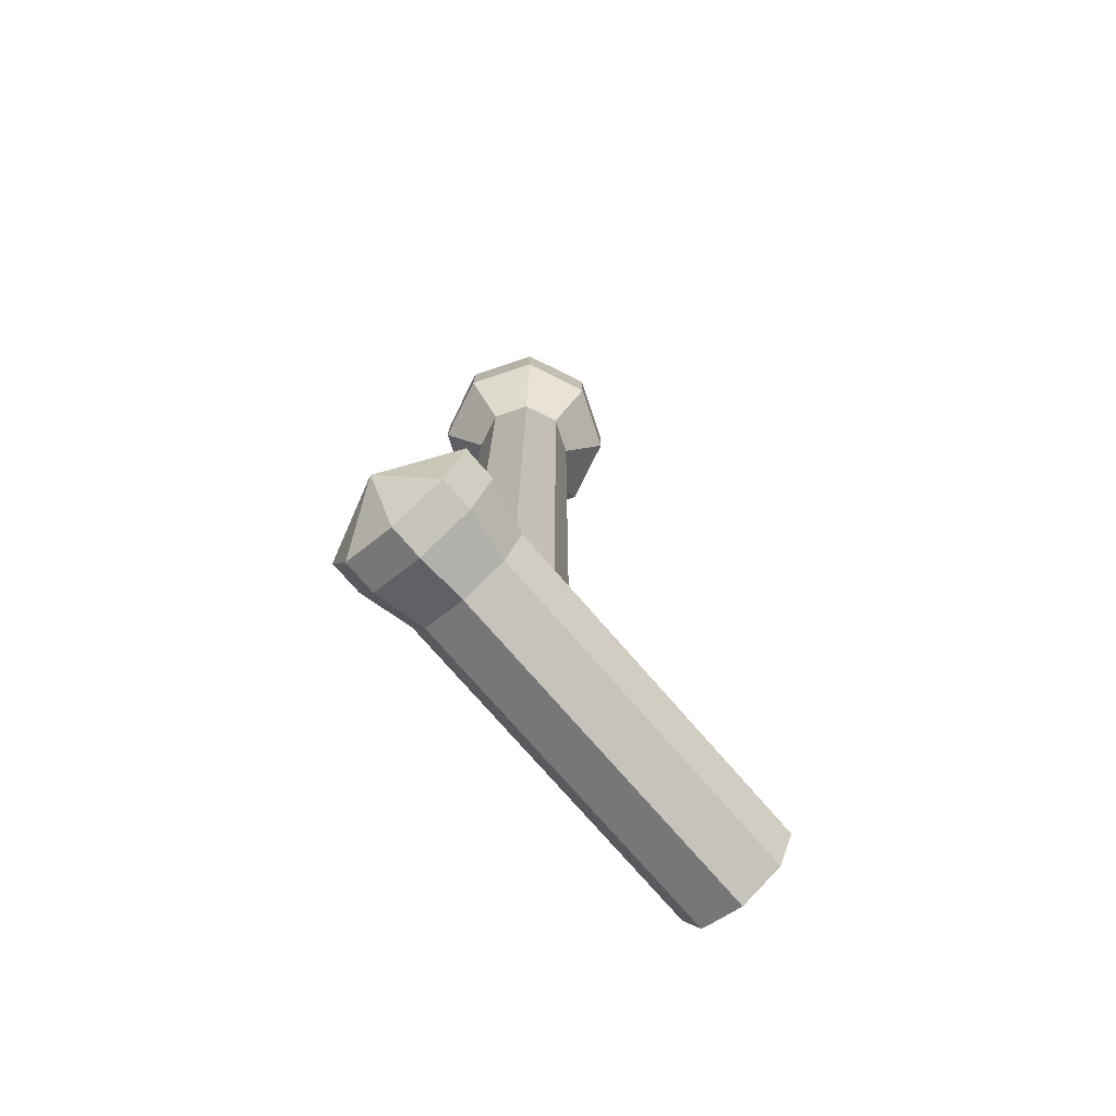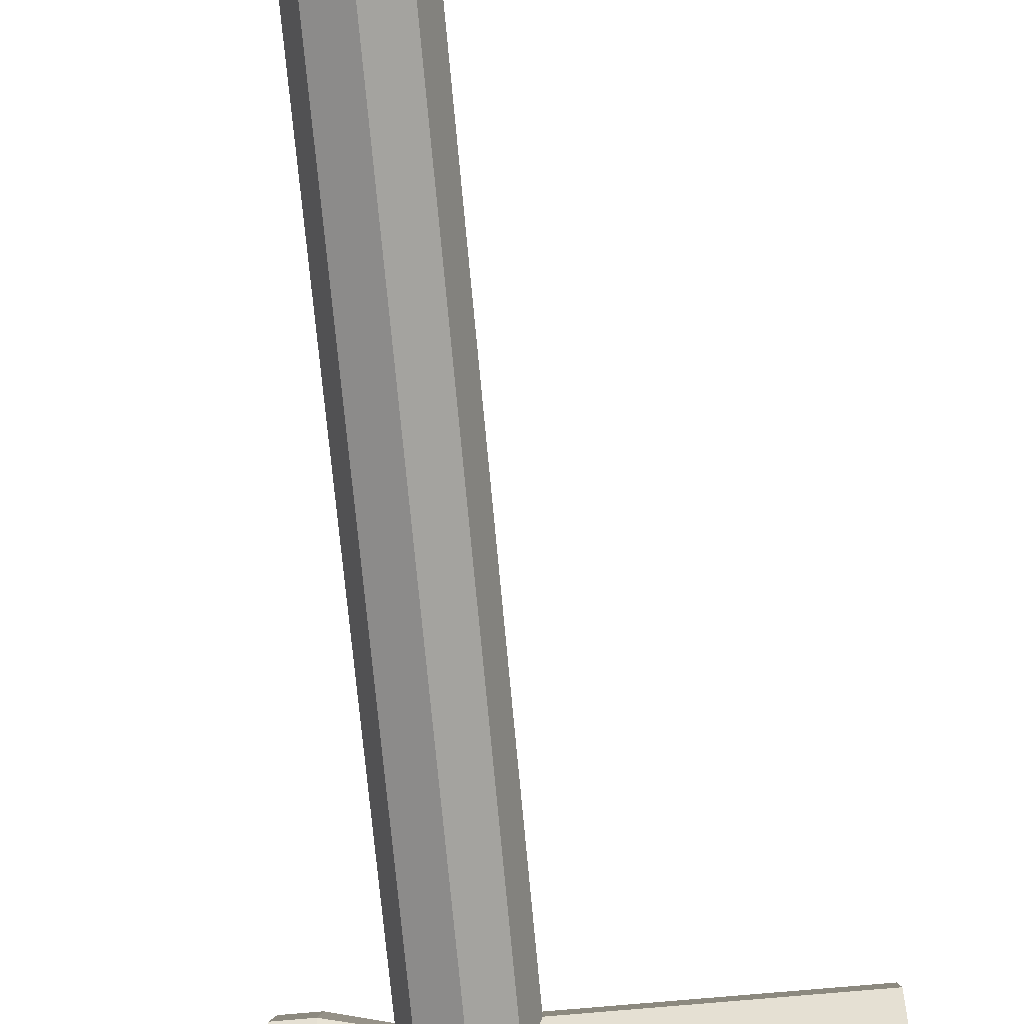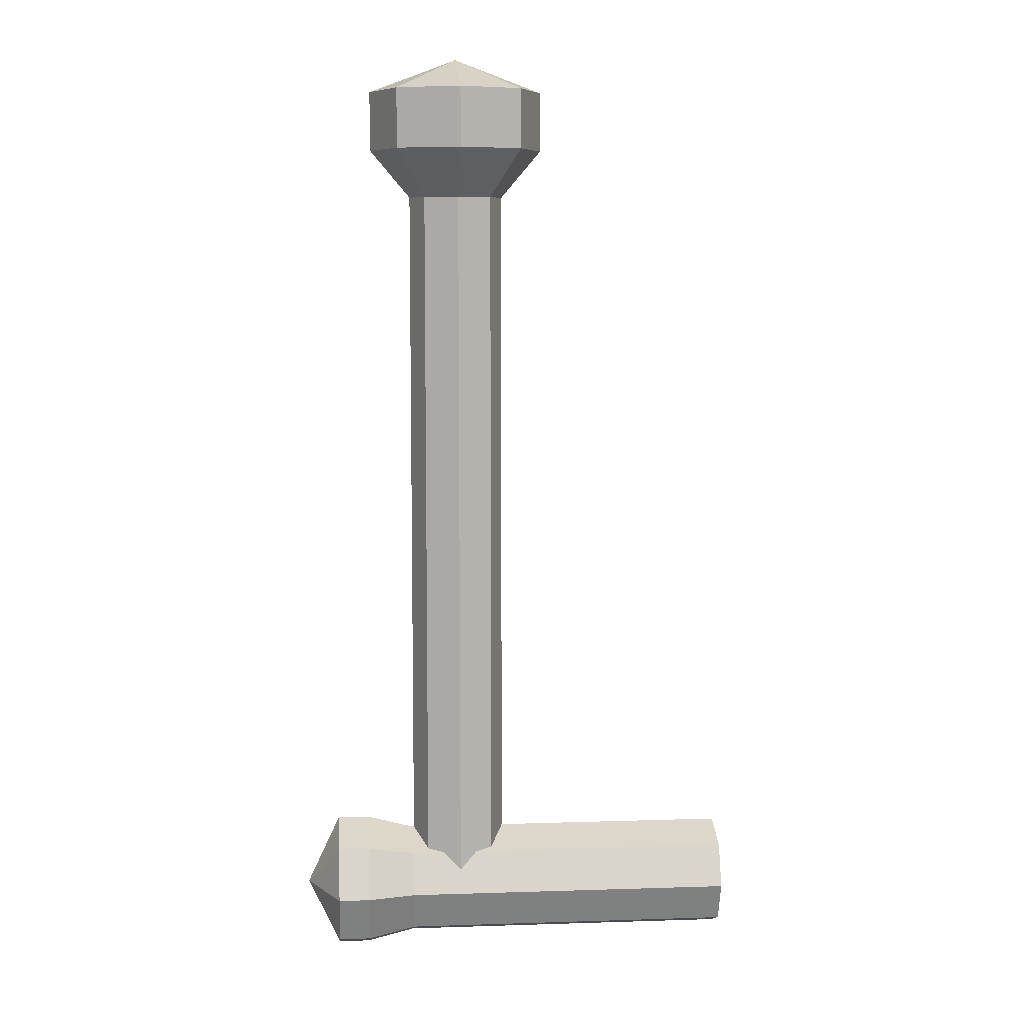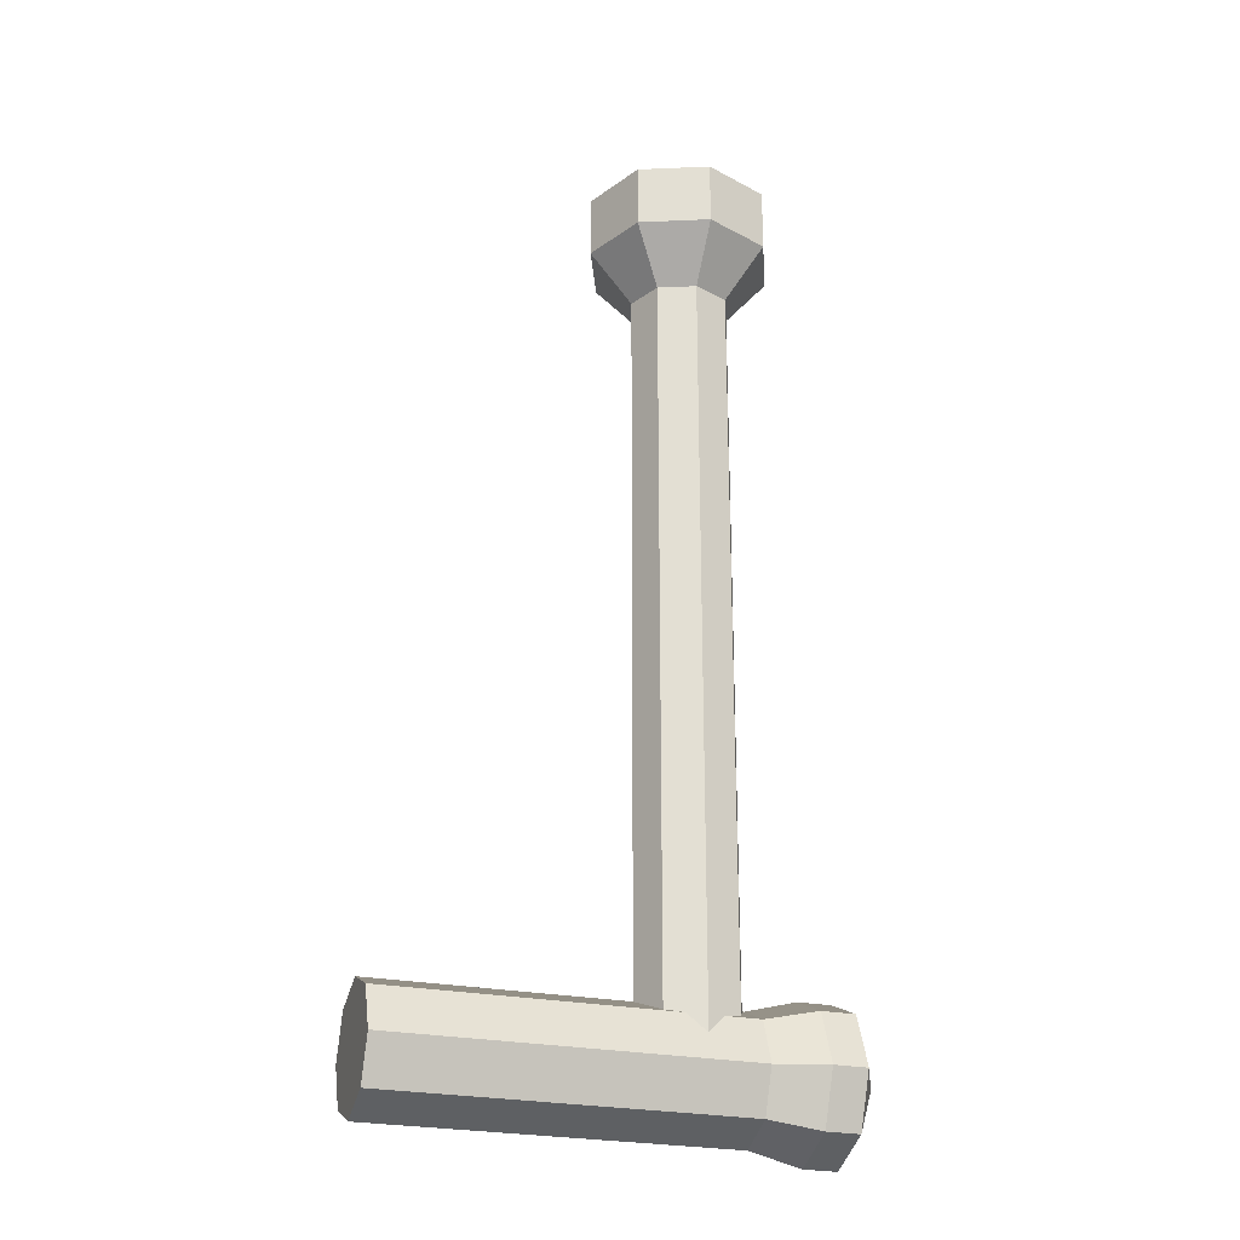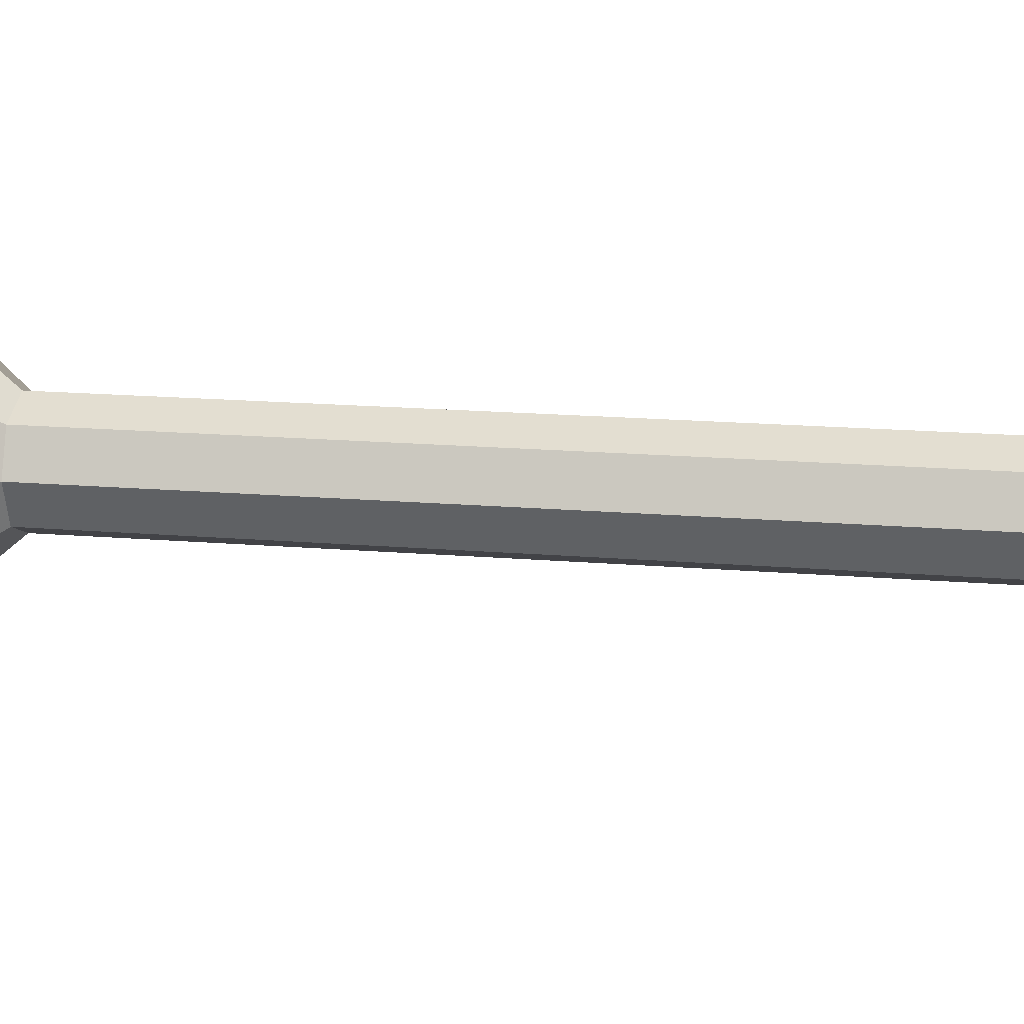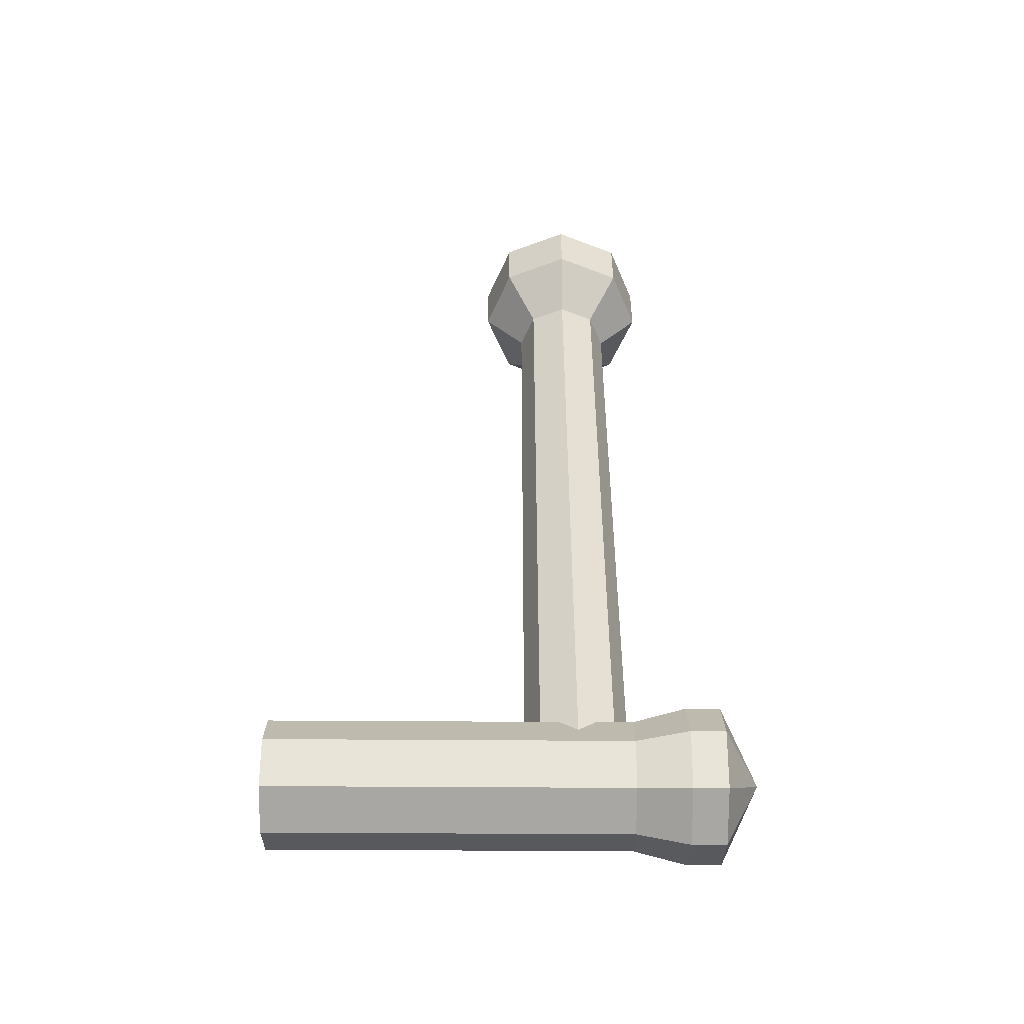
<metadata>
{"format":"obj","ext":"obj","renderer":"f3d","projection":"perspective","resolution":1024,"background":"white","views":[{"elev":-75.9,"azim":131.0,"up":"+Y"},{"elev":-71.7,"azim":-174.8,"up":"+Z"},{"elev":7.8,"azim":174.9,"up":"+Y"},{"elev":-25.0,"azim":-18.5,"up":"+Y"},{"elev":16.0,"azim":-79.7,"up":"+Z"},{"elev":-52.0,"azim":-0.4,"up":"+Y"}]}
</metadata>
<code>
o Object__11
v 0.4948 0.000443 0.04751
v 0.4948 -0.03295 0.03367
v 0.7654 -0.03295 0.03367
v 0.7654 0.000443 0.04751
v 0.4948 -0.04679 0.000276
v 0.7654 -0.04679 0.000276
v 0.4948 -0.03295 -0.03312
v 0.7654 -0.03295 -0.03312
v 0.4948 0.000443 -0.04696
v 0.7654 0.000443 -0.04696
v 0.4948 0.03384 -0.03312
v 0.7654 0.03384 -0.03312
v 0.4948 0.04767 0.000276
v 0.7654 0.04767 0.000276
v 0.4948 0.03384 0.03367
v 0.7654 0.03384 0.03367
v 0.8046 -0.03988 0.04085
v 0.8046 0.000617 0.05763
v 0.8046 -0.05665 0.000356
v 0.8046 -0.03988 -0.04014
v 0.8046 0.000617 -0.05691
v 0.8046 0.04111 -0.04014
v 0.8046 0.05788 0.000356
v 0.8046 0.04111 0.04085
v 0.8303 -0.03988 0.04085
v 0.8303 0.000617 0.05763
v 0.8303 -0.05665 0.000356
v 0.8303 -0.03988 -0.04014
v 0.8303 0.000617 -0.05691
v 0.8303 0.04111 -0.04014
v 0.8303 0.05788 0.000356
v 0.8303 0.04111 0.04085
v 0.4948 0.000443 0.000276
v 0.8573 0.000617 0.000356
v 0.7246 0.002445 0.03941
v 0.7523 0.002445 0.02793
v 0.7523 0.6007 0.02793
v 0.7246 0.6007 0.03941
v 0.7638 0.002445 0.000212
v 0.7638 0.6007 0.000212
v 0.7523 0.002445 -0.02751
v 0.7523 0.6007 -0.02751
v 0.7246 0.002445 -0.03899
v 0.7246 0.6007 -0.03899
v 0.6968 0.002445 -0.02751
v 0.6968 0.6007 -0.02751
v 0.6853 0.002445 0.000212
v 0.6853 0.6007 0.000212
v 0.6968 0.002445 0.02793
v 0.6968 0.6007 0.02793
v 0.7757 0.6399 0.05158
v 0.7244 0.6399 0.07281
v 0.7969 0.6399 0.000332
v 0.7757 0.6399 -0.05092
v 0.7244 0.6399 -0.07214
v 0.6732 0.6399 -0.05092
v 0.6519 0.6399 0.000332
v 0.6732 0.6399 0.05158
v 0.7757 0.6885 0.05158
v 0.7244 0.6885 0.07281
v 0.7969 0.6885 0.000332
v 0.7757 0.6885 -0.05092
v 0.7244 0.6885 -0.07214
v 0.6732 0.6885 -0.05092
v 0.6519 0.6885 0.000332
v 0.6732 0.6885 0.05158
v 0.7246 0.002445 0.000212
v 0.7244 0.7155 0.000332
f 1 2 3
f 1 3 4
f 2 5 6
f 2 6 3
f 5 7 8
f 5 8 6
f 7 9 10
f 7 10 8
f 9 11 12
f 9 12 10
f 11 13 14
f 11 14 12
f 13 15 16
f 13 16 14
f 15 1 4
f 15 4 16
f 4 3 17
f 4 17 18
f 3 6 19
f 3 19 17
f 6 8 20
f 6 20 19
f 8 10 21
f 8 21 20
f 10 12 22
f 10 22 21
f 12 14 23
f 12 23 22
f 14 16 24
f 14 24 23
f 16 4 18
f 16 18 24
f 18 17 25
f 18 25 26
f 17 19 27
f 17 27 25
f 19 20 28
f 19 28 27
f 20 21 29
f 20 29 28
f 21 22 30
f 21 30 29
f 22 23 31
f 22 31 30
f 23 24 32
f 23 32 31
f 24 18 26
f 24 26 32
f 2 1 33
f 5 2 33
f 7 5 33
f 9 7 33
f 11 9 33
f 13 11 33
f 15 13 33
f 1 15 33
f 26 25 34
f 25 27 34
f 27 28 34
f 28 29 34
f 29 30 34
f 30 31 34
f 31 32 34
f 32 26 34
f 35 36 37
f 35 37 38
f 36 39 40
f 36 40 37
f 39 41 42
f 39 42 40
f 41 43 44
f 41 44 42
f 43 45 46
f 43 46 44
f 45 47 48
f 45 48 46
f 47 49 50
f 47 50 48
f 49 35 38
f 49 38 50
f 38 37 51
f 38 51 52
f 37 40 53
f 37 53 51
f 40 42 54
f 40 54 53
f 42 44 55
f 42 55 54
f 44 46 56
f 44 56 55
f 46 48 57
f 46 57 56
f 48 50 58
f 48 58 57
f 50 38 52
f 50 52 58
f 52 51 59
f 52 59 60
f 51 53 61
f 51 61 59
f 53 54 62
f 53 62 61
f 54 55 63
f 54 63 62
f 55 56 64
f 55 64 63
f 56 57 65
f 56 65 64
f 57 58 66
f 57 66 65
f 58 52 60
f 58 60 66
f 36 35 67
f 39 36 67
f 41 39 67
f 43 41 67
f 45 43 67
f 47 45 67
f 49 47 67
f 35 49 67
f 60 59 68
f 59 61 68
f 61 62 68
f 62 63 68
f 63 64 68
f 64 65 68
f 65 66 68
f 66 60 68

</code>
